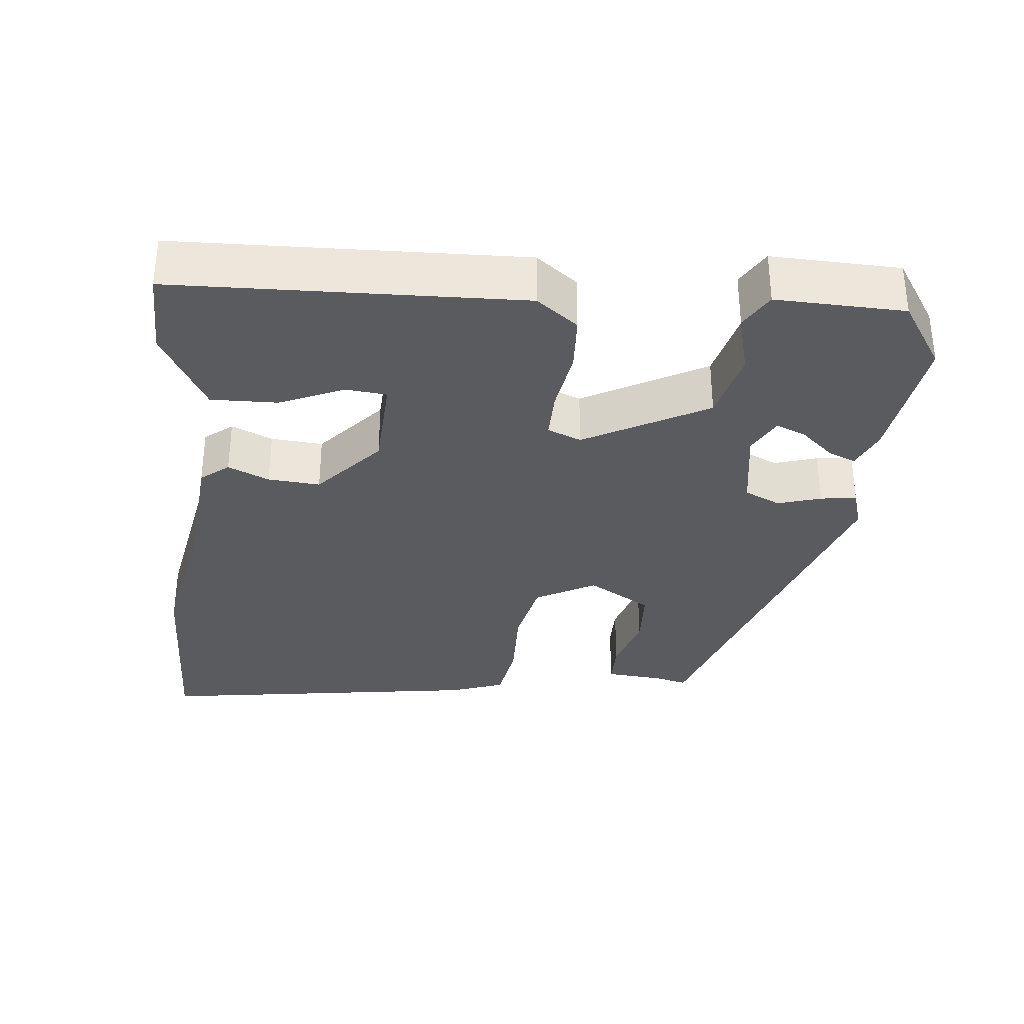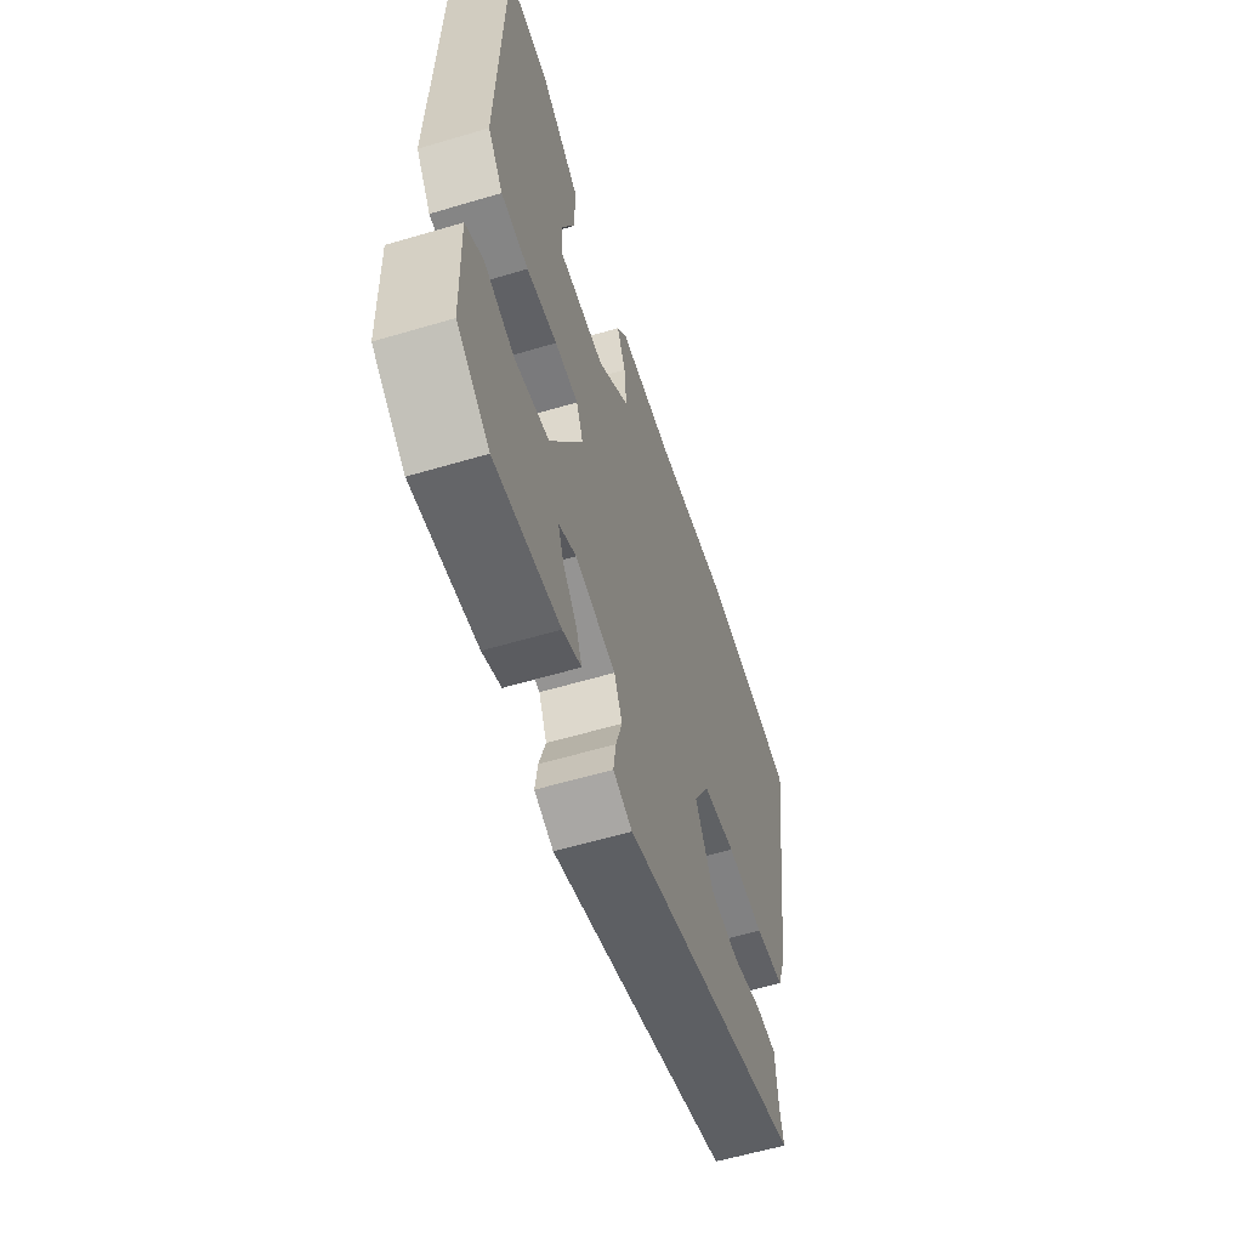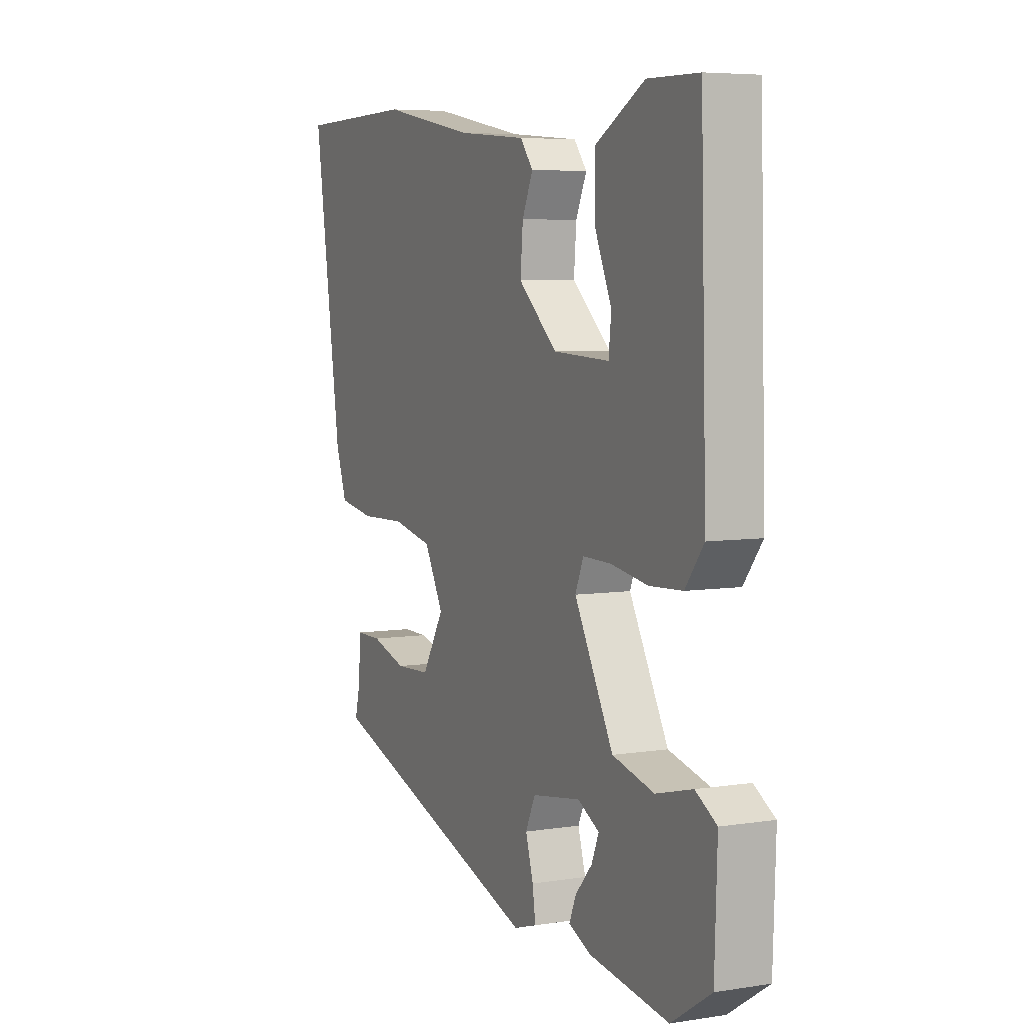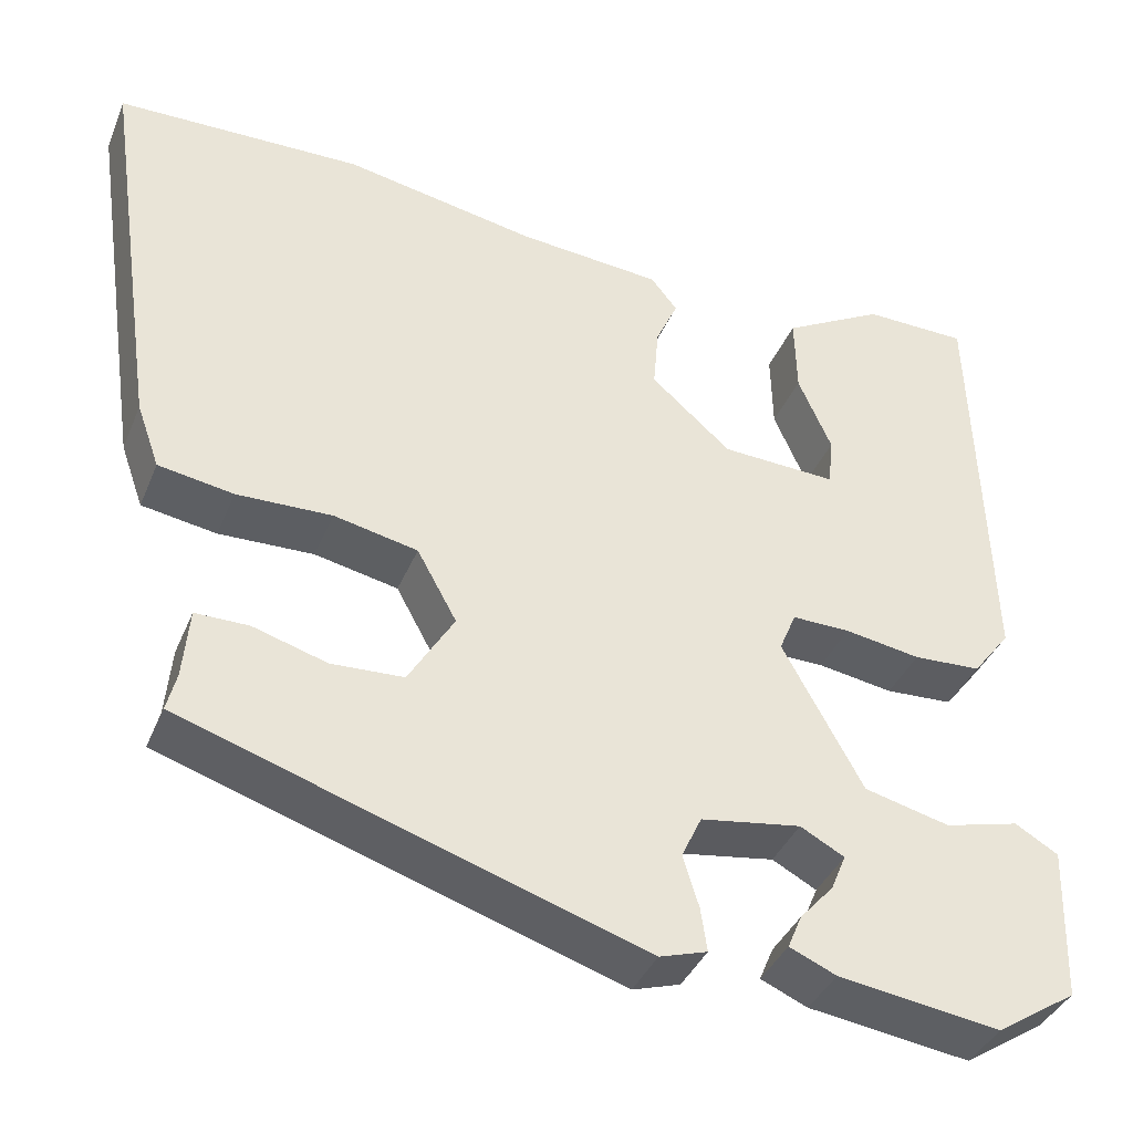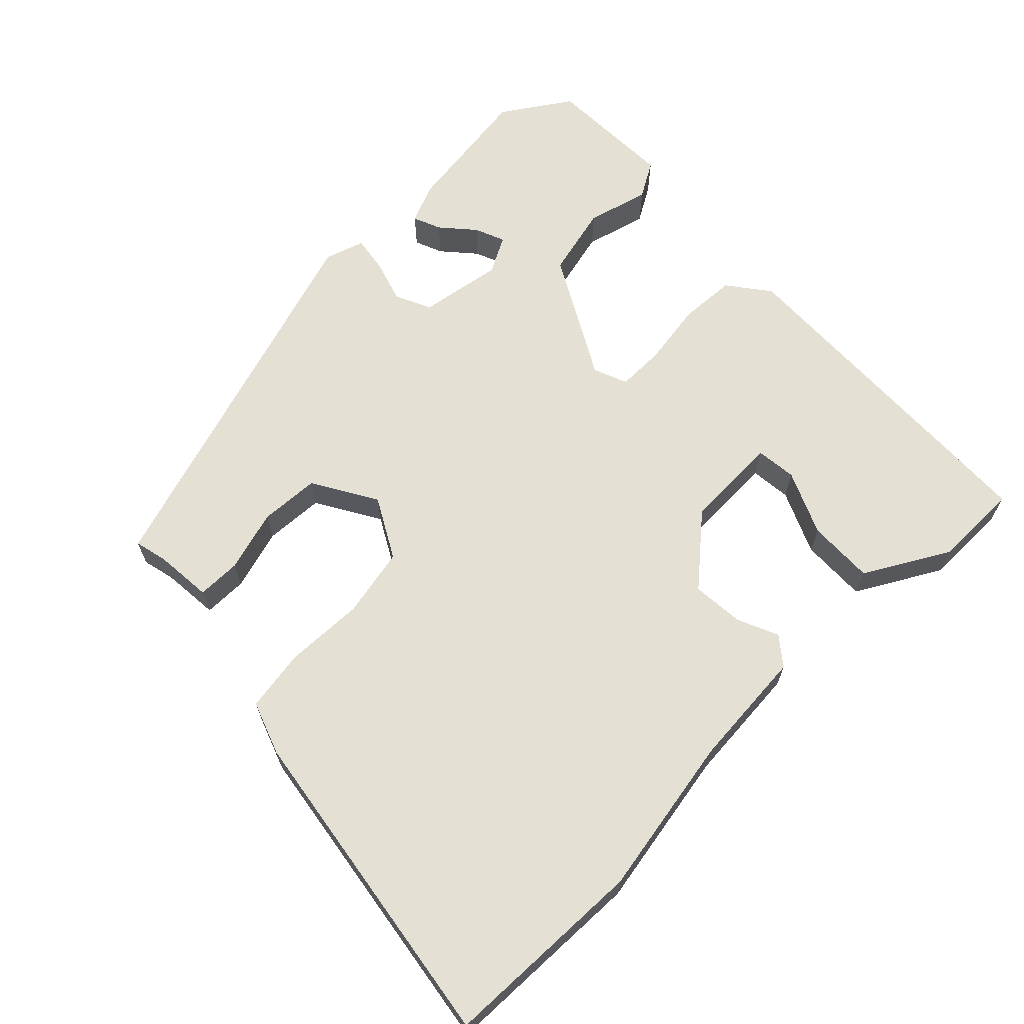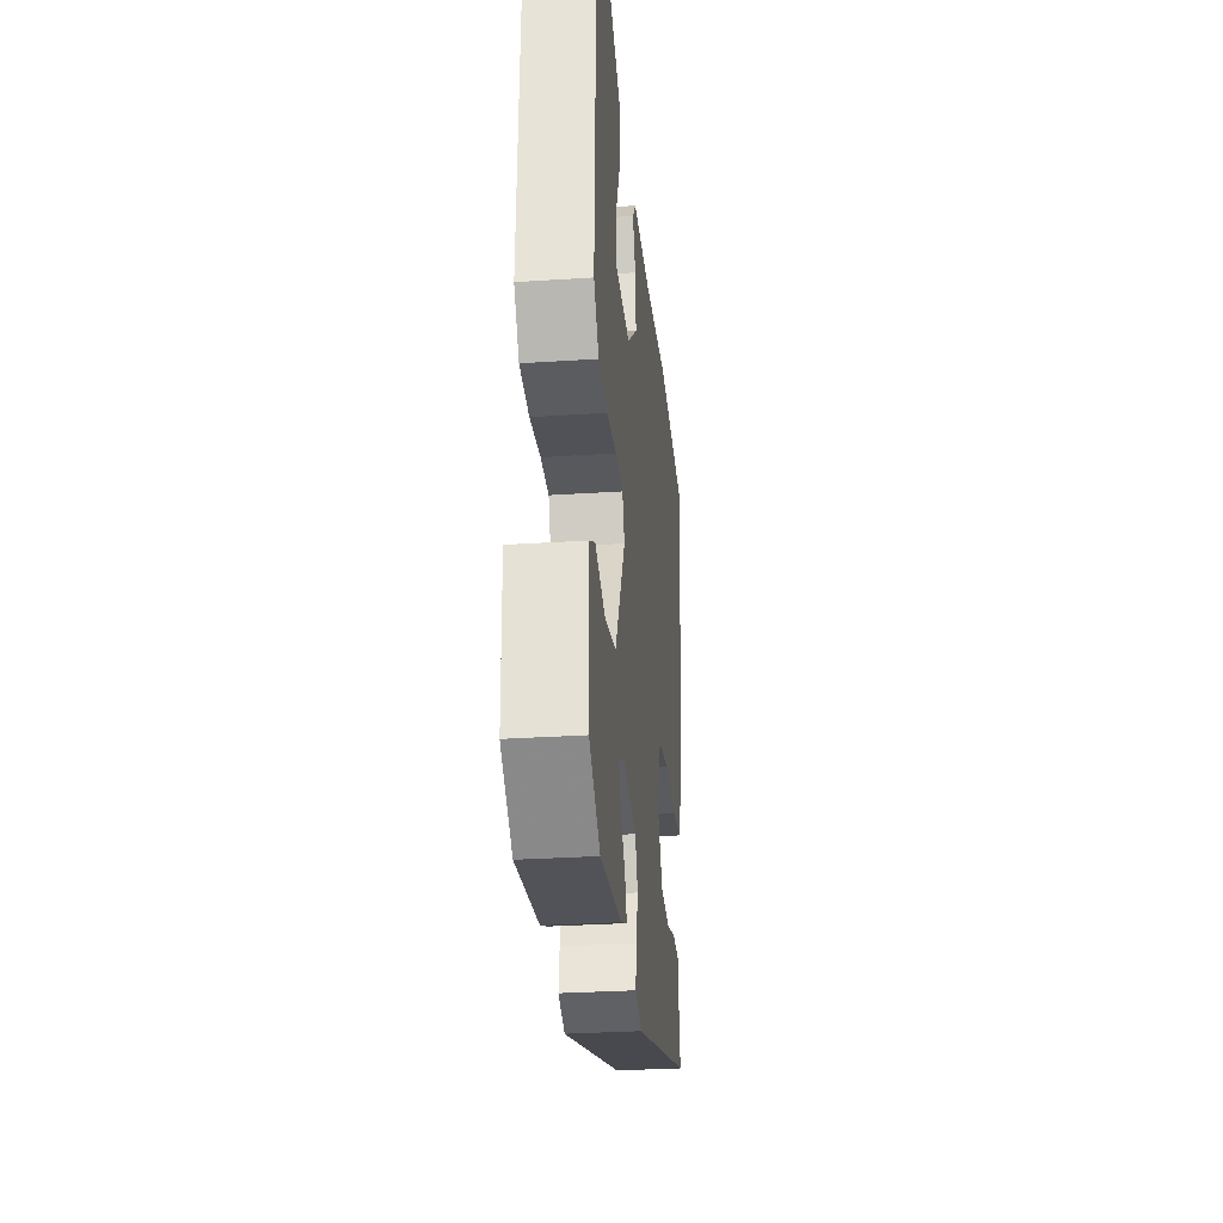
<metadata>
{"format":"obj","ext":"obj","renderer":"f3d","projection":"perspective","resolution":1024,"background":"white","views":[{"elev":-33.2,"azim":84.4,"up":"+Y"},{"elev":-59.0,"azim":107.0,"up":"+Z"},{"elev":5.9,"azim":64.6,"up":"+Z"},{"elev":-38.6,"azim":-21.1,"up":"+Z"},{"elev":65.9,"azim":-44.0,"up":"+Y"},{"elev":-30.7,"azim":95.4,"up":"+Z"}]}
</metadata>
<code>
v 0.433 0.07 -0.502
v 0.249 0.07 -0.476
v 0.196 0.07 -0.453
v 0.212 0.07 -0.415
v 0.251 0.07 -0.371
v 0.268 0.07 -0.33
v 0.218 0.07 -0.303
v 0.104 0.07 -0.321
v 0.081 0.07 -0.37
v 0.099 0.07 -0.429
v 0.106 0.07 -0.478
v 0.052 0.07 -0.495
v -0.466 0.07 -0.327
v -0.455 0.07 -0.283
v -0.448 0.07 -0.204
v -0.388 0.07 -0.204
v -0.304 0.07 -0.229
v -0.222 0.07 -0.225
v -0.17 0.07 -0.138
v -0.215 0.07 -0.056
v -0.31 0.07 -0.036
v -0.418 0.07 -0.039
v -0.503 0.07 -0.025
v -0.529 0.07 0.048
v -0.595 0.07 0.498
v -0.316 0.07 0.504
v -0.097 0.07 0.463
v 0.066 0.07 0.449
v 0.096 0.07 0.411
v 0.071 0.07 0.355
v 0.065 0.07 0.284
v 0.156 0.07 0.204
v 0.287 0.07 0.198
v 0.293 0.07 0.254
v 0.255 0.07 0.341
v 0.253 0.07 0.432
v 0.368 0.07 0.496
v 0.486 0.07 0.494
v 0.5 0.07 0.022
v 0.457 0.07 -0.034
v 0.38 0.07 -0.038
v 0.294 0.07 -0.024
v 0.228 0.07 -0.023
v 0.209 0.07 -0.069
v 0.3 0.07 -0.236
v 0.397 0.07 -0.26
v 0.482 0.07 -0.238
v 0.531 0.07 -0.267
v 0.525 0.07 -0.442
v 0.433 0 -0.502
v 0.249 0 -0.476
v 0.196 0 -0.453
v 0.212 0 -0.415
v 0.251 0 -0.371
v 0.268 0 -0.33
v 0.218 0 -0.303
v 0.104 0 -0.321
v 0.081 0 -0.37
v 0.099 0 -0.429
v 0.106 0 -0.478
v 0.052 0 -0.495
v -0.466 0 -0.327
v -0.455 0 -0.283
v -0.448 0 -0.204
v -0.388 0 -0.204
v -0.304 0 -0.229
v -0.222 0 -0.225
v -0.17 0 -0.138
v -0.215 0 -0.056
v -0.31 0 -0.036
v -0.418 0 -0.039
v -0.503 0 -0.025
v -0.529 0 0.048
v -0.595 0 0.498
v -0.316 0 0.504
v -0.097 0 0.463
v 0.066 0 0.449
v 0.096 0 0.411
v 0.071 0 0.355
v 0.065 0 0.284
v 0.156 0 0.204
v 0.287 0 0.198
v 0.293 0 0.254
v 0.255 0 0.341
v 0.253 0 0.432
v 0.368 0 0.496
v 0.486 0 0.494
v 0.5 0 0.022
v 0.457 0 -0.034
v 0.38 0 -0.038
v 0.294 0 -0.024
v 0.228 0 -0.023
v 0.209 0 -0.069
v 0.3 0 -0.236
v 0.397 0 -0.26
v 0.482 0 -0.238
v 0.531 0 -0.267
v 0.525 0 -0.442
f 46 47 48 49
f 45 46 49 1
f 44 45 1
f 39 40 41 42
f 39 42 43
f 38 39 43
f 37 38 43
f 34 35 36 37
f 33 34 37
f 33 37 43
f 32 33 43 44
f 27 28 29 30
f 27 30 31
f 26 27 31
f 21 22 23 24
f 20 21 24 25
f 14 15 16 17
f 14 17 18
f 13 14 18
f 12 13 18
f 9 10 11 12
f 9 12 18 19
f 2 3 4 5
f 2 5 6
f 1 2 6
f 44 1 6
f 26 31 32 44
f 20 25 26 44
f 20 44 6 7
f 8 9 19 20
f 7 8 20
f 98 97 96 95
f 50 98 95 94
f 50 94 93
f 91 90 89 88
f 92 91 88
f 92 88 87
f 92 87 86
f 86 85 84 83
f 86 83 82
f 92 86 82
f 93 92 82 81
f 79 78 77 76
f 80 79 76
f 80 76 75
f 73 72 71 70
f 74 73 70 69
f 66 65 64 63
f 67 66 63
f 67 63 62
f 67 62 61
f 61 60 59 58
f 68 67 61 58
f 54 53 52 51
f 55 54 51
f 55 51 50
f 55 50 93
f 93 81 80 75
f 93 75 74 69
f 56 55 93 69
f 69 68 58 57
f 69 57 56
f 1 50 51 2
f 2 51 52 3
f 3 52 53 4
f 4 53 54 5
f 5 54 55 6
f 6 55 56 7
f 7 56 57 8
f 8 57 58 9
f 9 58 59 10
f 10 59 60 11
f 11 60 61 12
f 12 61 62 13
f 13 62 63 14
f 14 63 64 15
f 15 64 65 16
f 16 65 66 17
f 17 66 67 18
f 18 67 68 19
f 19 68 69 20
f 20 69 70 21
f 21 70 71 22
f 22 71 72 23
f 23 72 73 24
f 24 73 74 25
f 25 74 75 26
f 26 75 76 27
f 27 76 77 28
f 28 77 78 29
f 29 78 79 30
f 30 79 80 31
f 31 80 81 32
f 32 81 82 33
f 33 82 83 34
f 34 83 84 35
f 35 84 85 36
f 36 85 86 37
f 37 86 87 38
f 38 87 88 39
f 39 88 89 40
f 40 89 90 41
f 41 90 91 42
f 42 91 92 43
f 43 92 93 44
f 44 93 94 45
f 45 94 95 46
f 46 95 96 47
f 47 96 97 48
f 48 97 98 49
f 49 98 50 1

</code>
